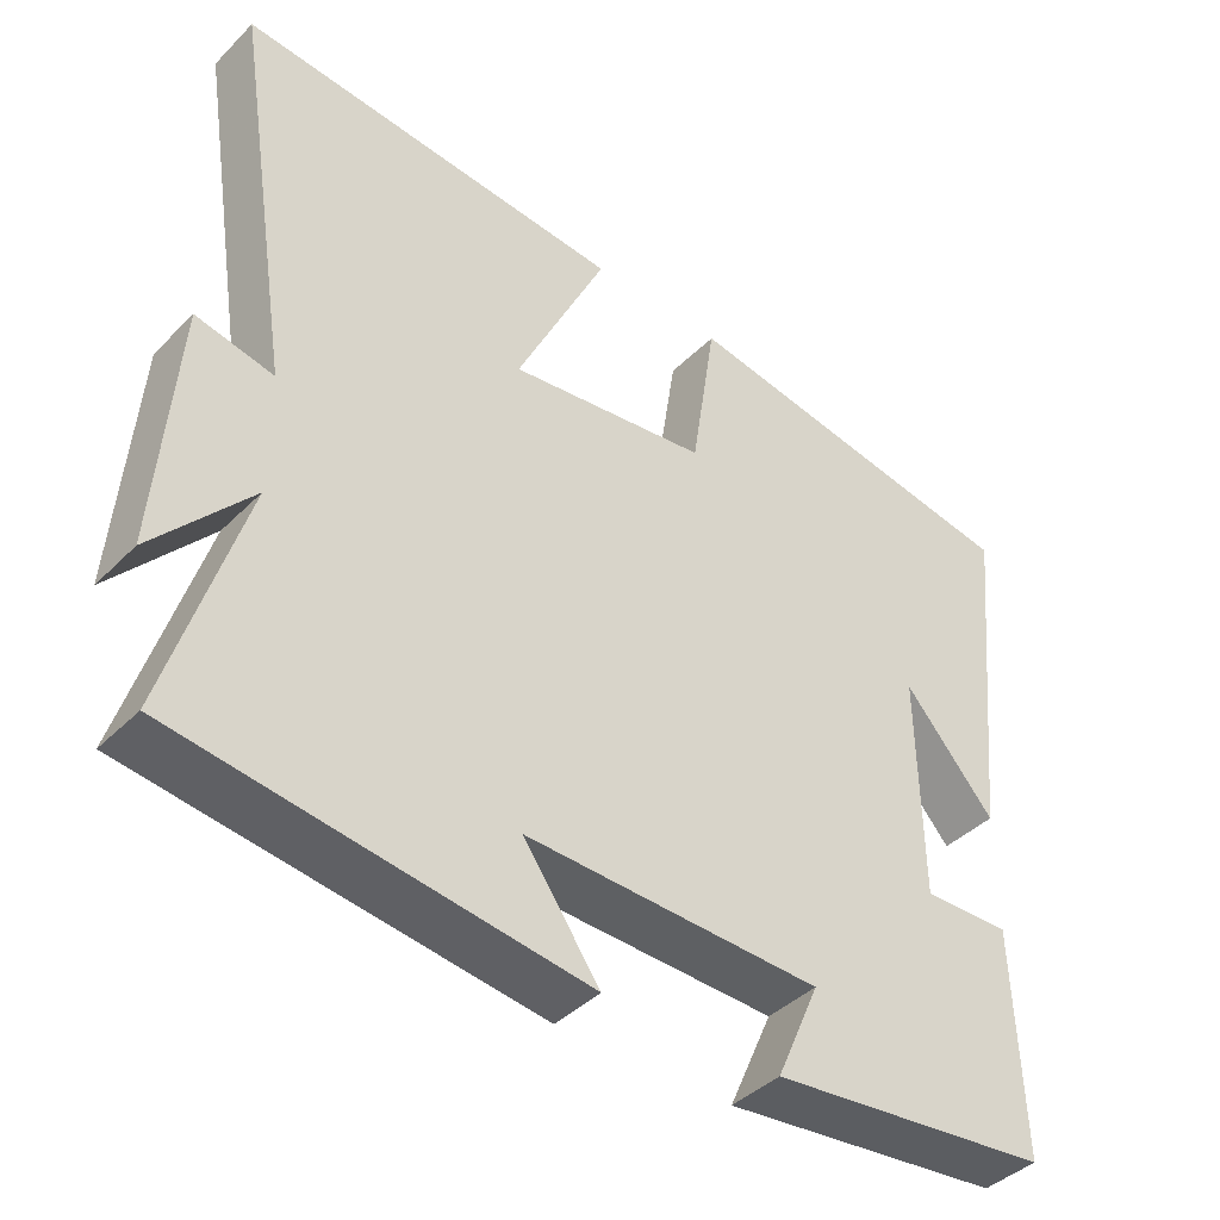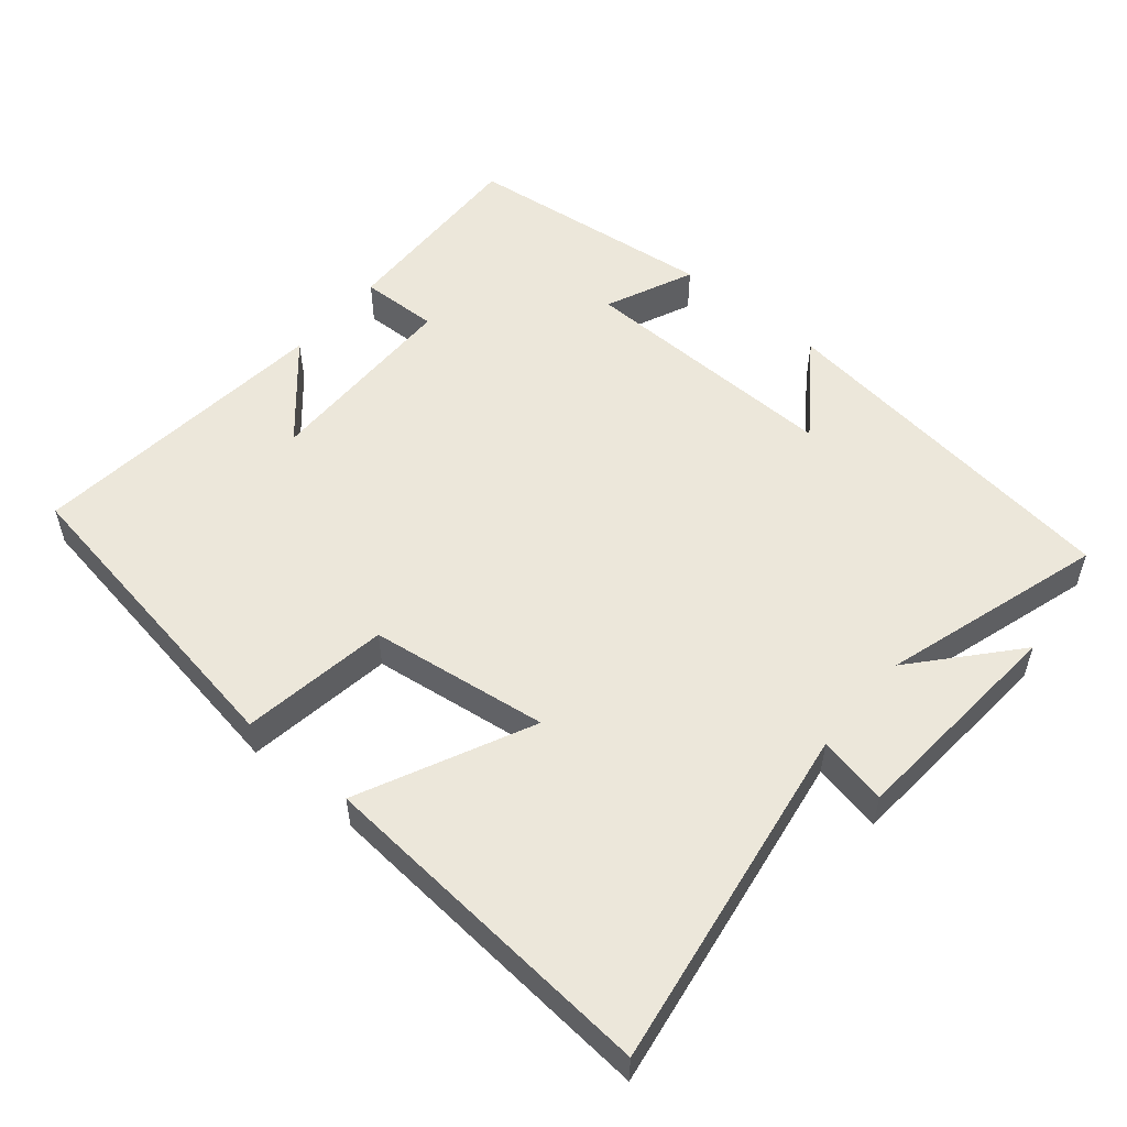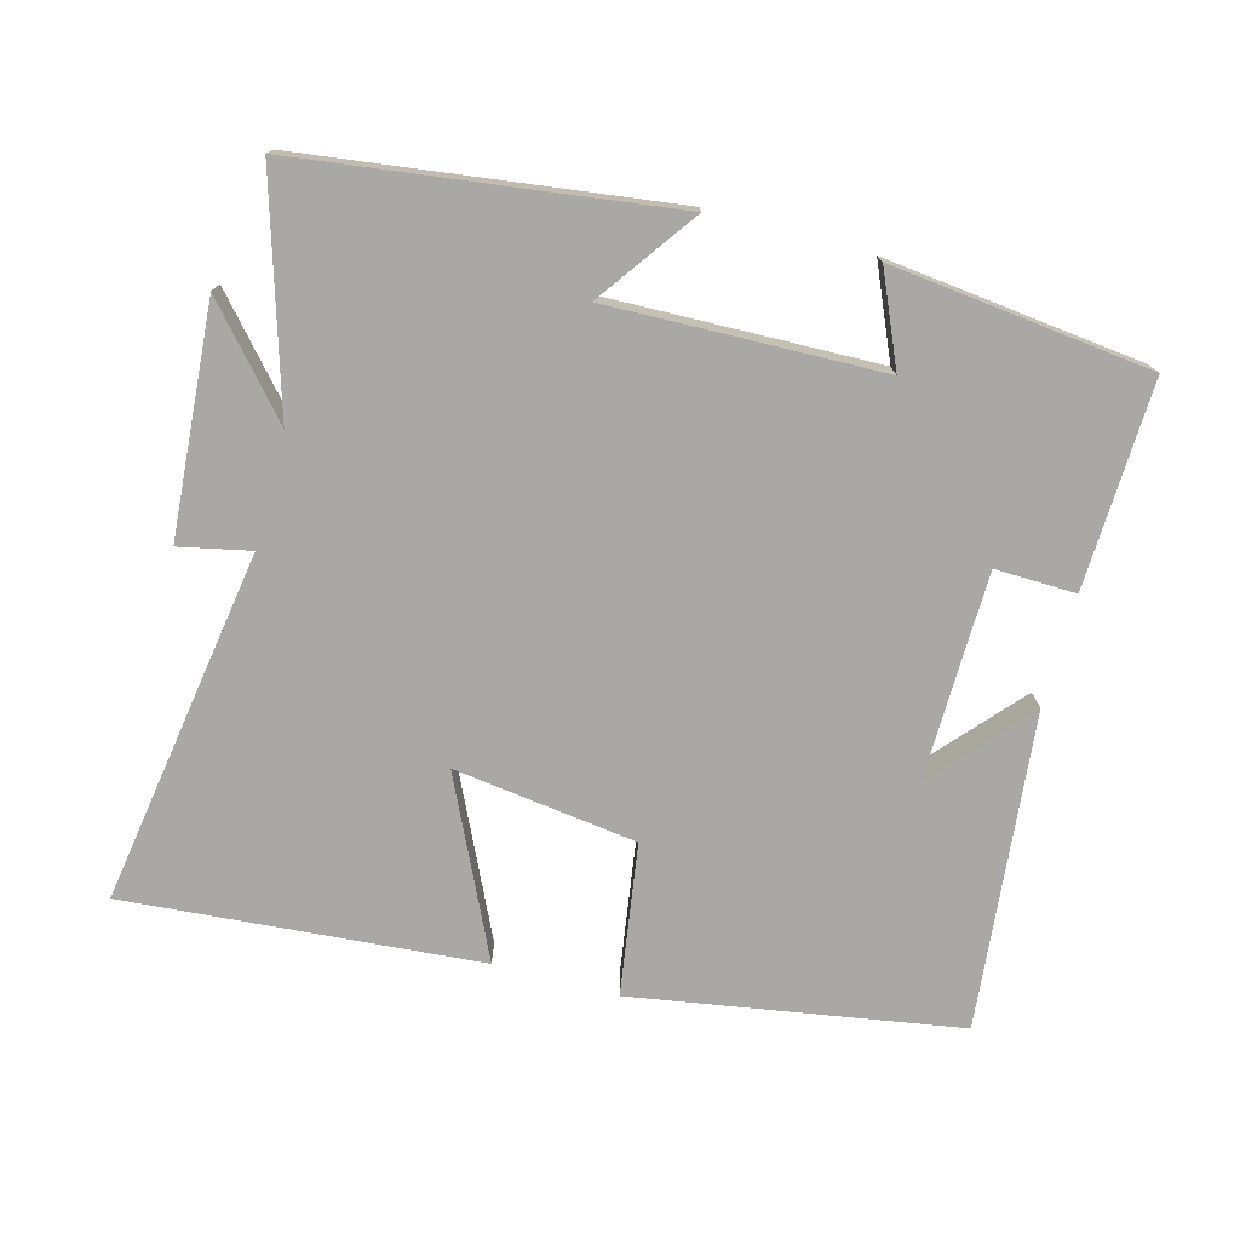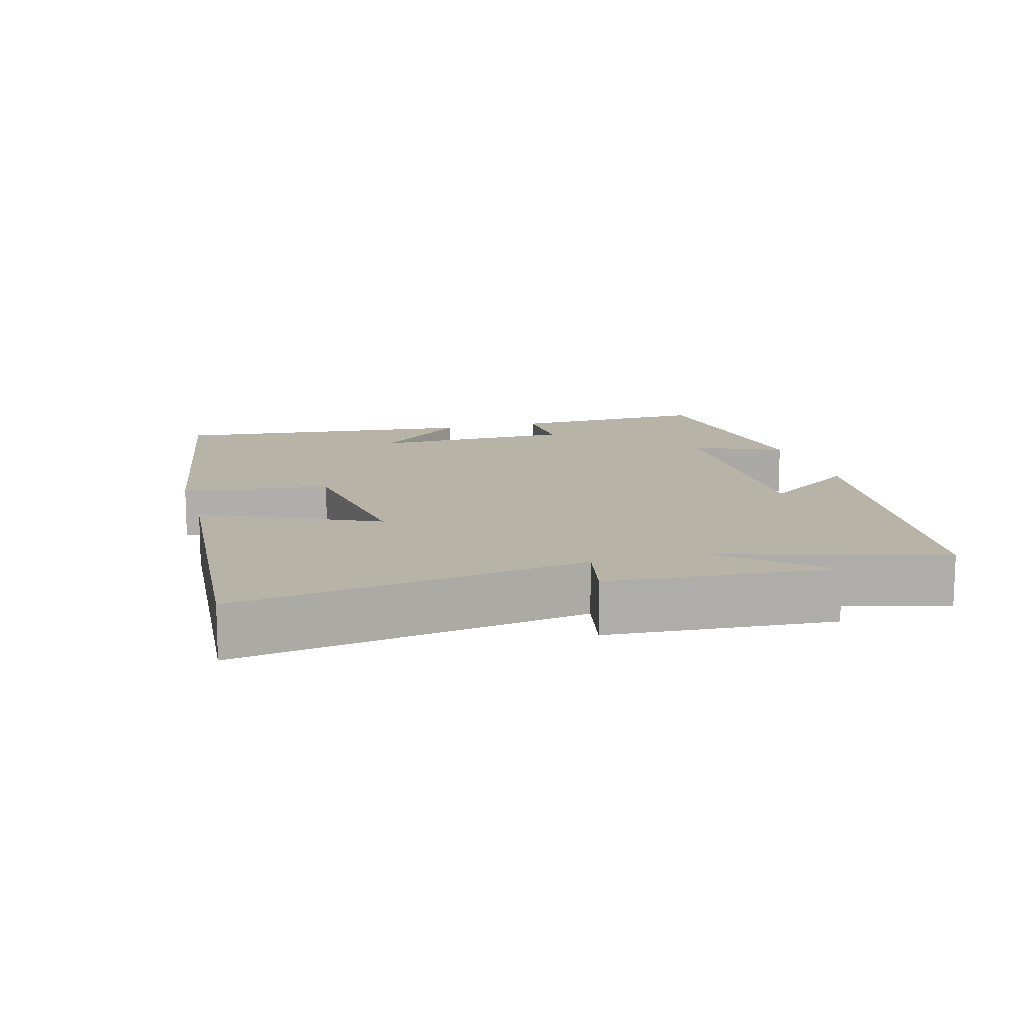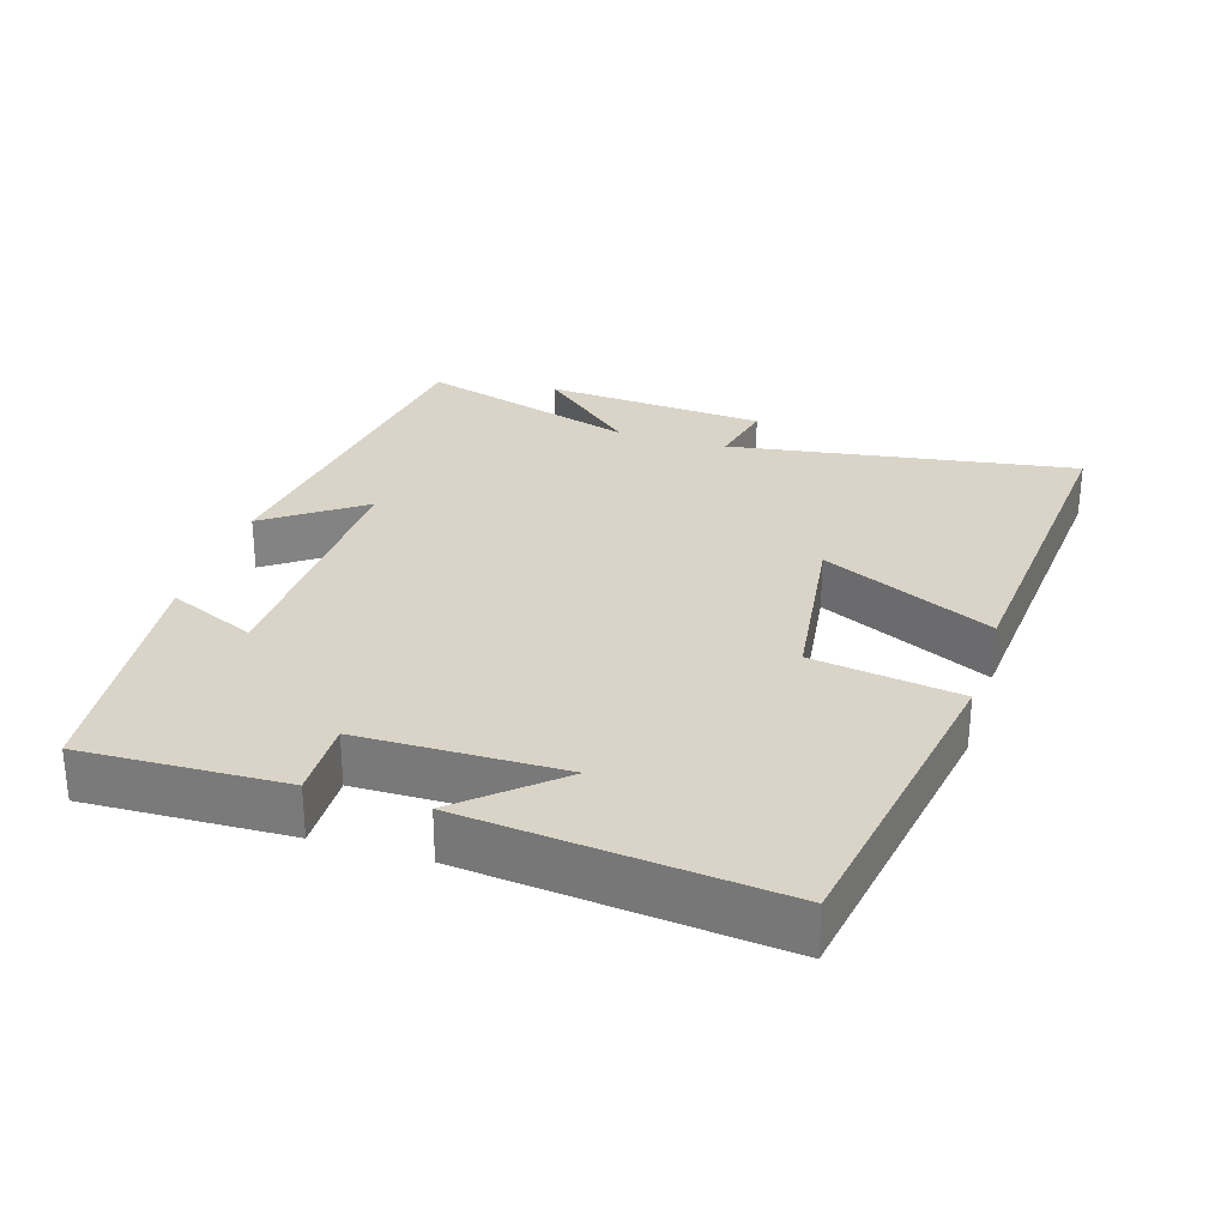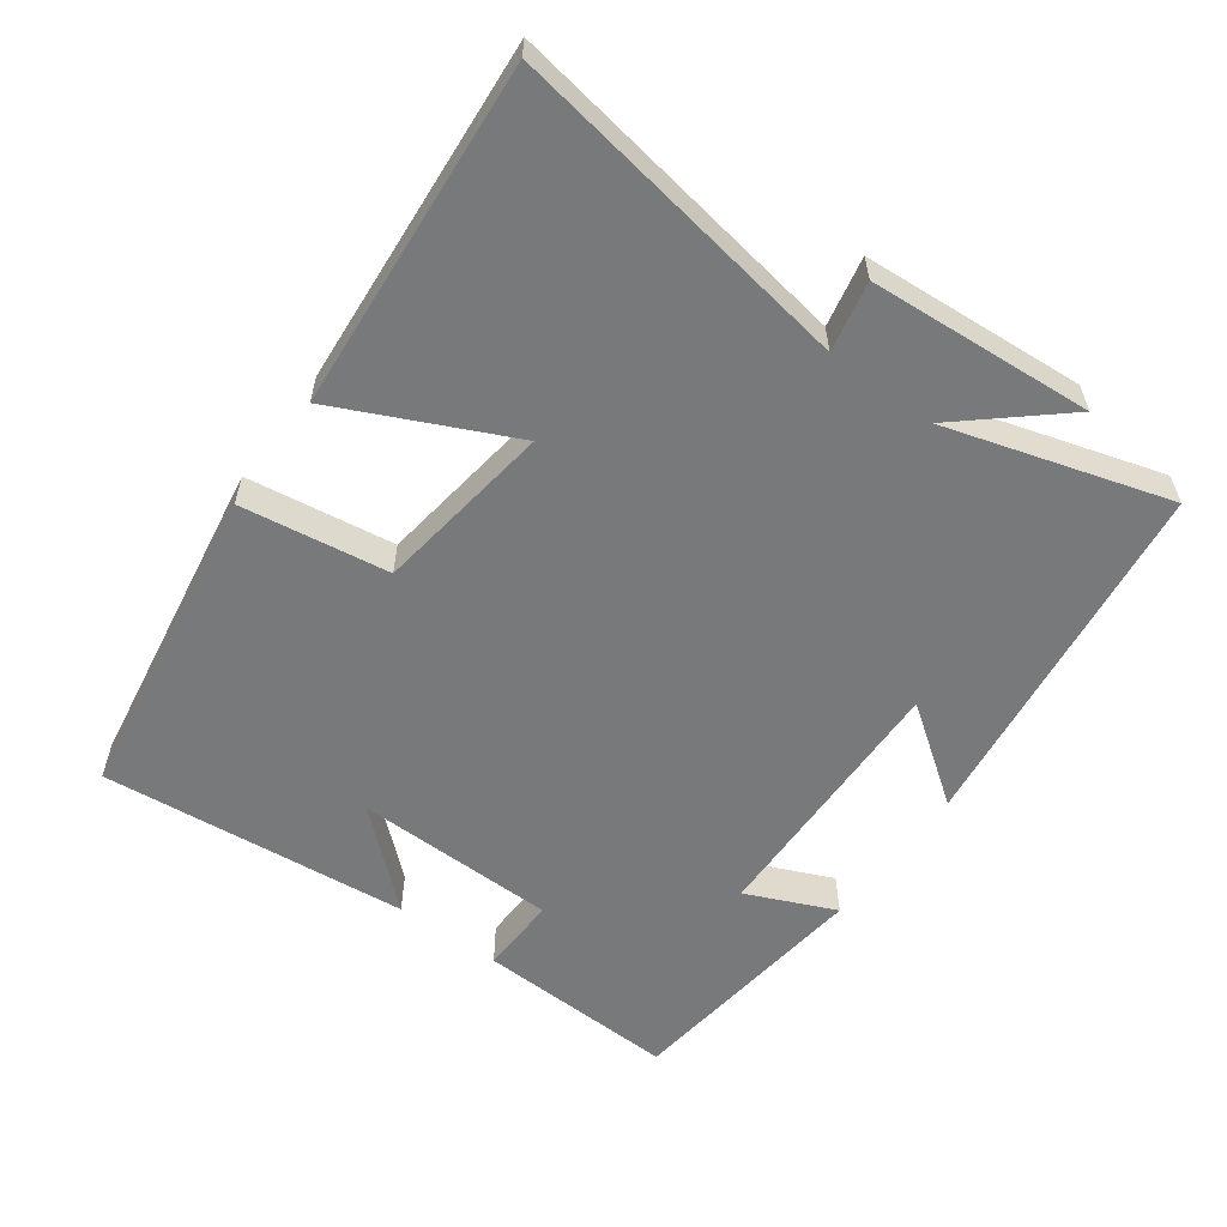
<metadata>
{"format":"obj","ext":"obj","renderer":"f3d","projection":"perspective","resolution":1024,"background":"white","views":[{"elev":-41.2,"azim":139.9,"up":"+Z"},{"elev":53.7,"azim":40.0,"up":"+Y"},{"elev":-75.0,"azim":164.9,"up":"+Y"},{"elev":12.7,"azim":74.3,"up":"+Y"},{"elev":28.7,"azim":-72.6,"up":"+Y"},{"elev":-57.7,"azim":53.7,"up":"+Y"}]}
</metadata>
<code>
v 0.578 0.07 0.54
v 0.5 0.07 0.043
v 0.599 0.07 0.064
v 0.623 0.07 -0.256
v 0.5 0.07 -0.115
v 0.596 0.07 -0.432
v 0.079 0.07 -0.5
v 0.177 0.07 -0.363
v -0.203 0.07 -0.373
v -0.147 0.07 -0.5
v -0.51 0.07 -0.459
v -0.5 0.07 -0.17
v -0.387 0.07 -0.173
v -0.383 0.07 0.117
v -0.5 0.07 -0.016
v -0.545 0.07 0.425
v -0.09 0.07 0.5
v -0.058 0.07 0.289
v 0.198 0.07 0.255
v 0.082 0.07 0.5
v 0.578 0 0.54
v 0.5 0 0.043
v 0.599 0 0.064
v 0.623 0 -0.256
v 0.5 0 -0.115
v 0.596 0 -0.432
v 0.079 0 -0.5
v 0.177 0 -0.363
v -0.203 0 -0.373
v -0.147 0 -0.5
v -0.51 0 -0.459
v -0.5 0 -0.17
v -0.387 0 -0.173
v -0.383 0 0.117
v -0.5 0 -0.016
v -0.545 0 0.425
v -0.09 0 0.5
v -0.058 0 0.289
v 0.198 0 0.255
v 0.082 0 0.5
f 19 20 1 2
f 18 19 2
f 16 17 18
f 16 18 2
f 14 15 16
f 14 16 2
f 13 14 2
f 11 12 13
f 10 11 13
f 9 10 13
f 13 2 3
f 9 13 3
f 8 9 3
f 5 6 7 8
f 5 8 3
f 3 4 5
f 22 21 40 39
f 22 39 38
f 38 37 36
f 22 38 36
f 36 35 34
f 22 36 34
f 22 34 33
f 33 32 31
f 33 31 30
f 33 30 29
f 23 22 33
f 23 33 29
f 23 29 28
f 28 27 26 25
f 23 28 25
f 25 24 23
f 1 21 22 2
f 2 22 23 3
f 3 23 24 4
f 4 24 25 5
f 5 25 26 6
f 6 26 27 7
f 7 27 28 8
f 8 28 29 9
f 9 29 30 10
f 10 30 31 11
f 11 31 32 12
f 12 32 33 13
f 13 33 34 14
f 14 34 35 15
f 15 35 36 16
f 16 36 37 17
f 17 37 38 18
f 18 38 39 19
f 19 39 40 20
f 20 40 21 1

</code>
